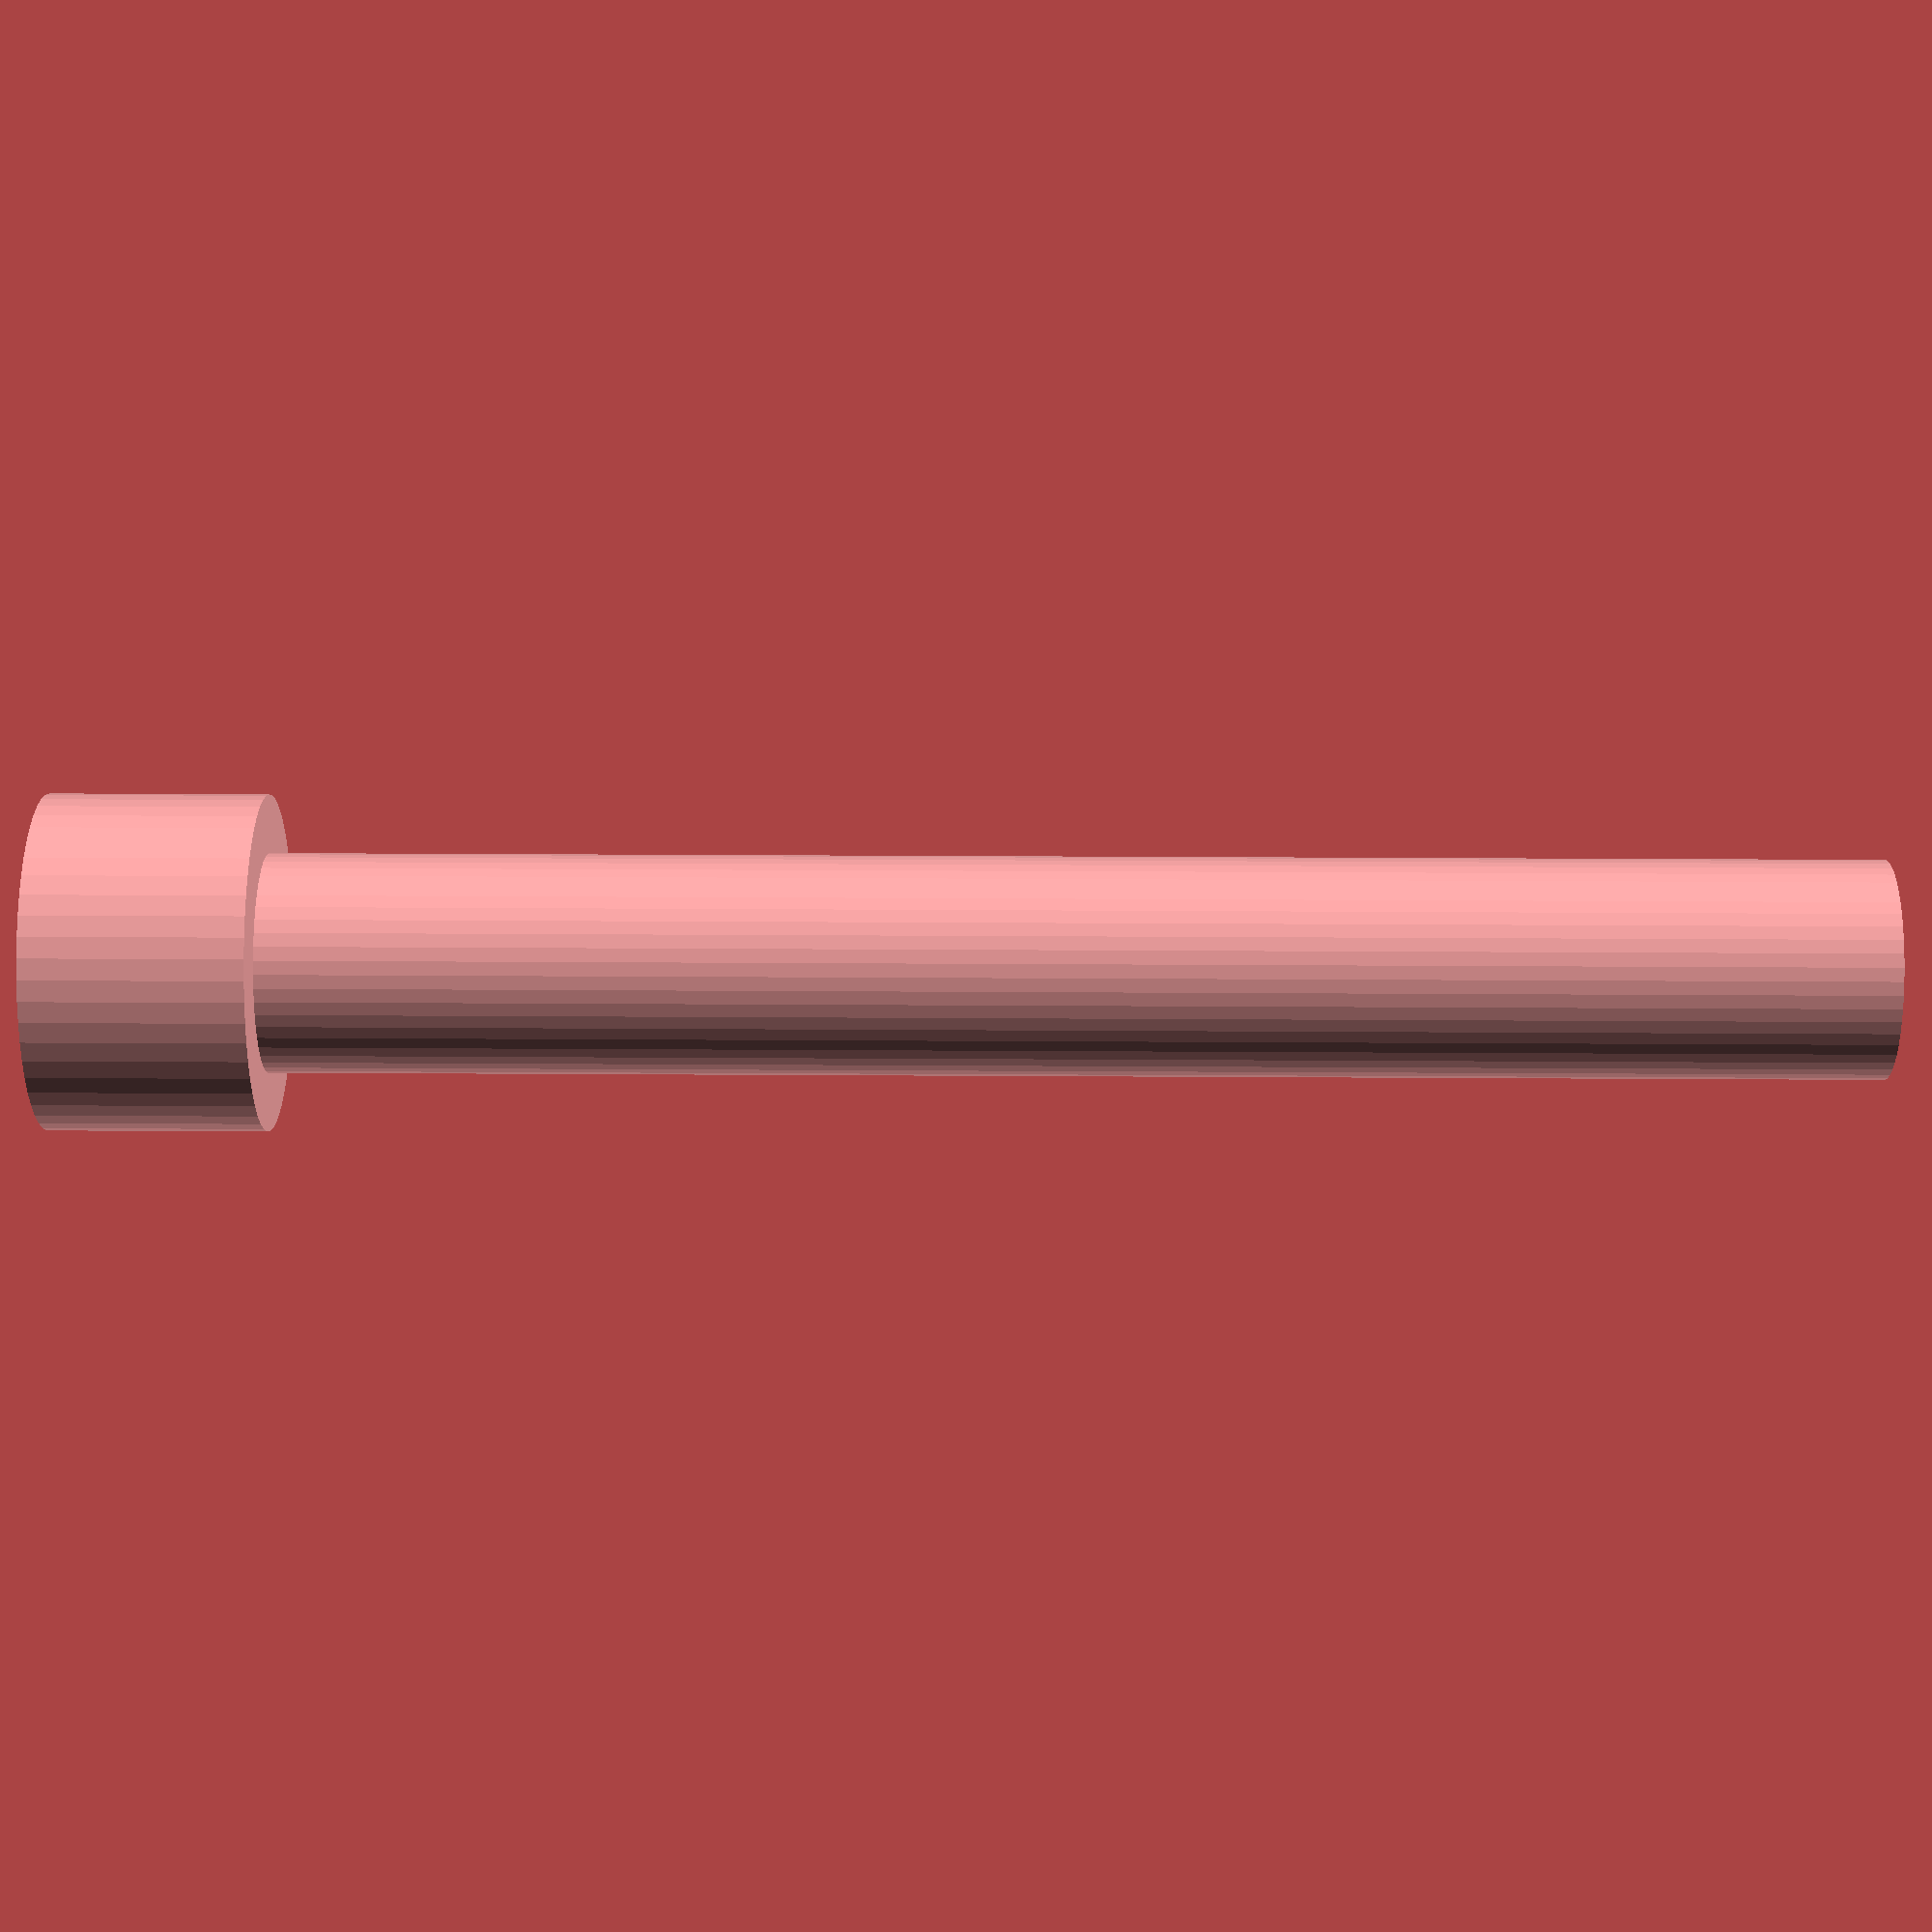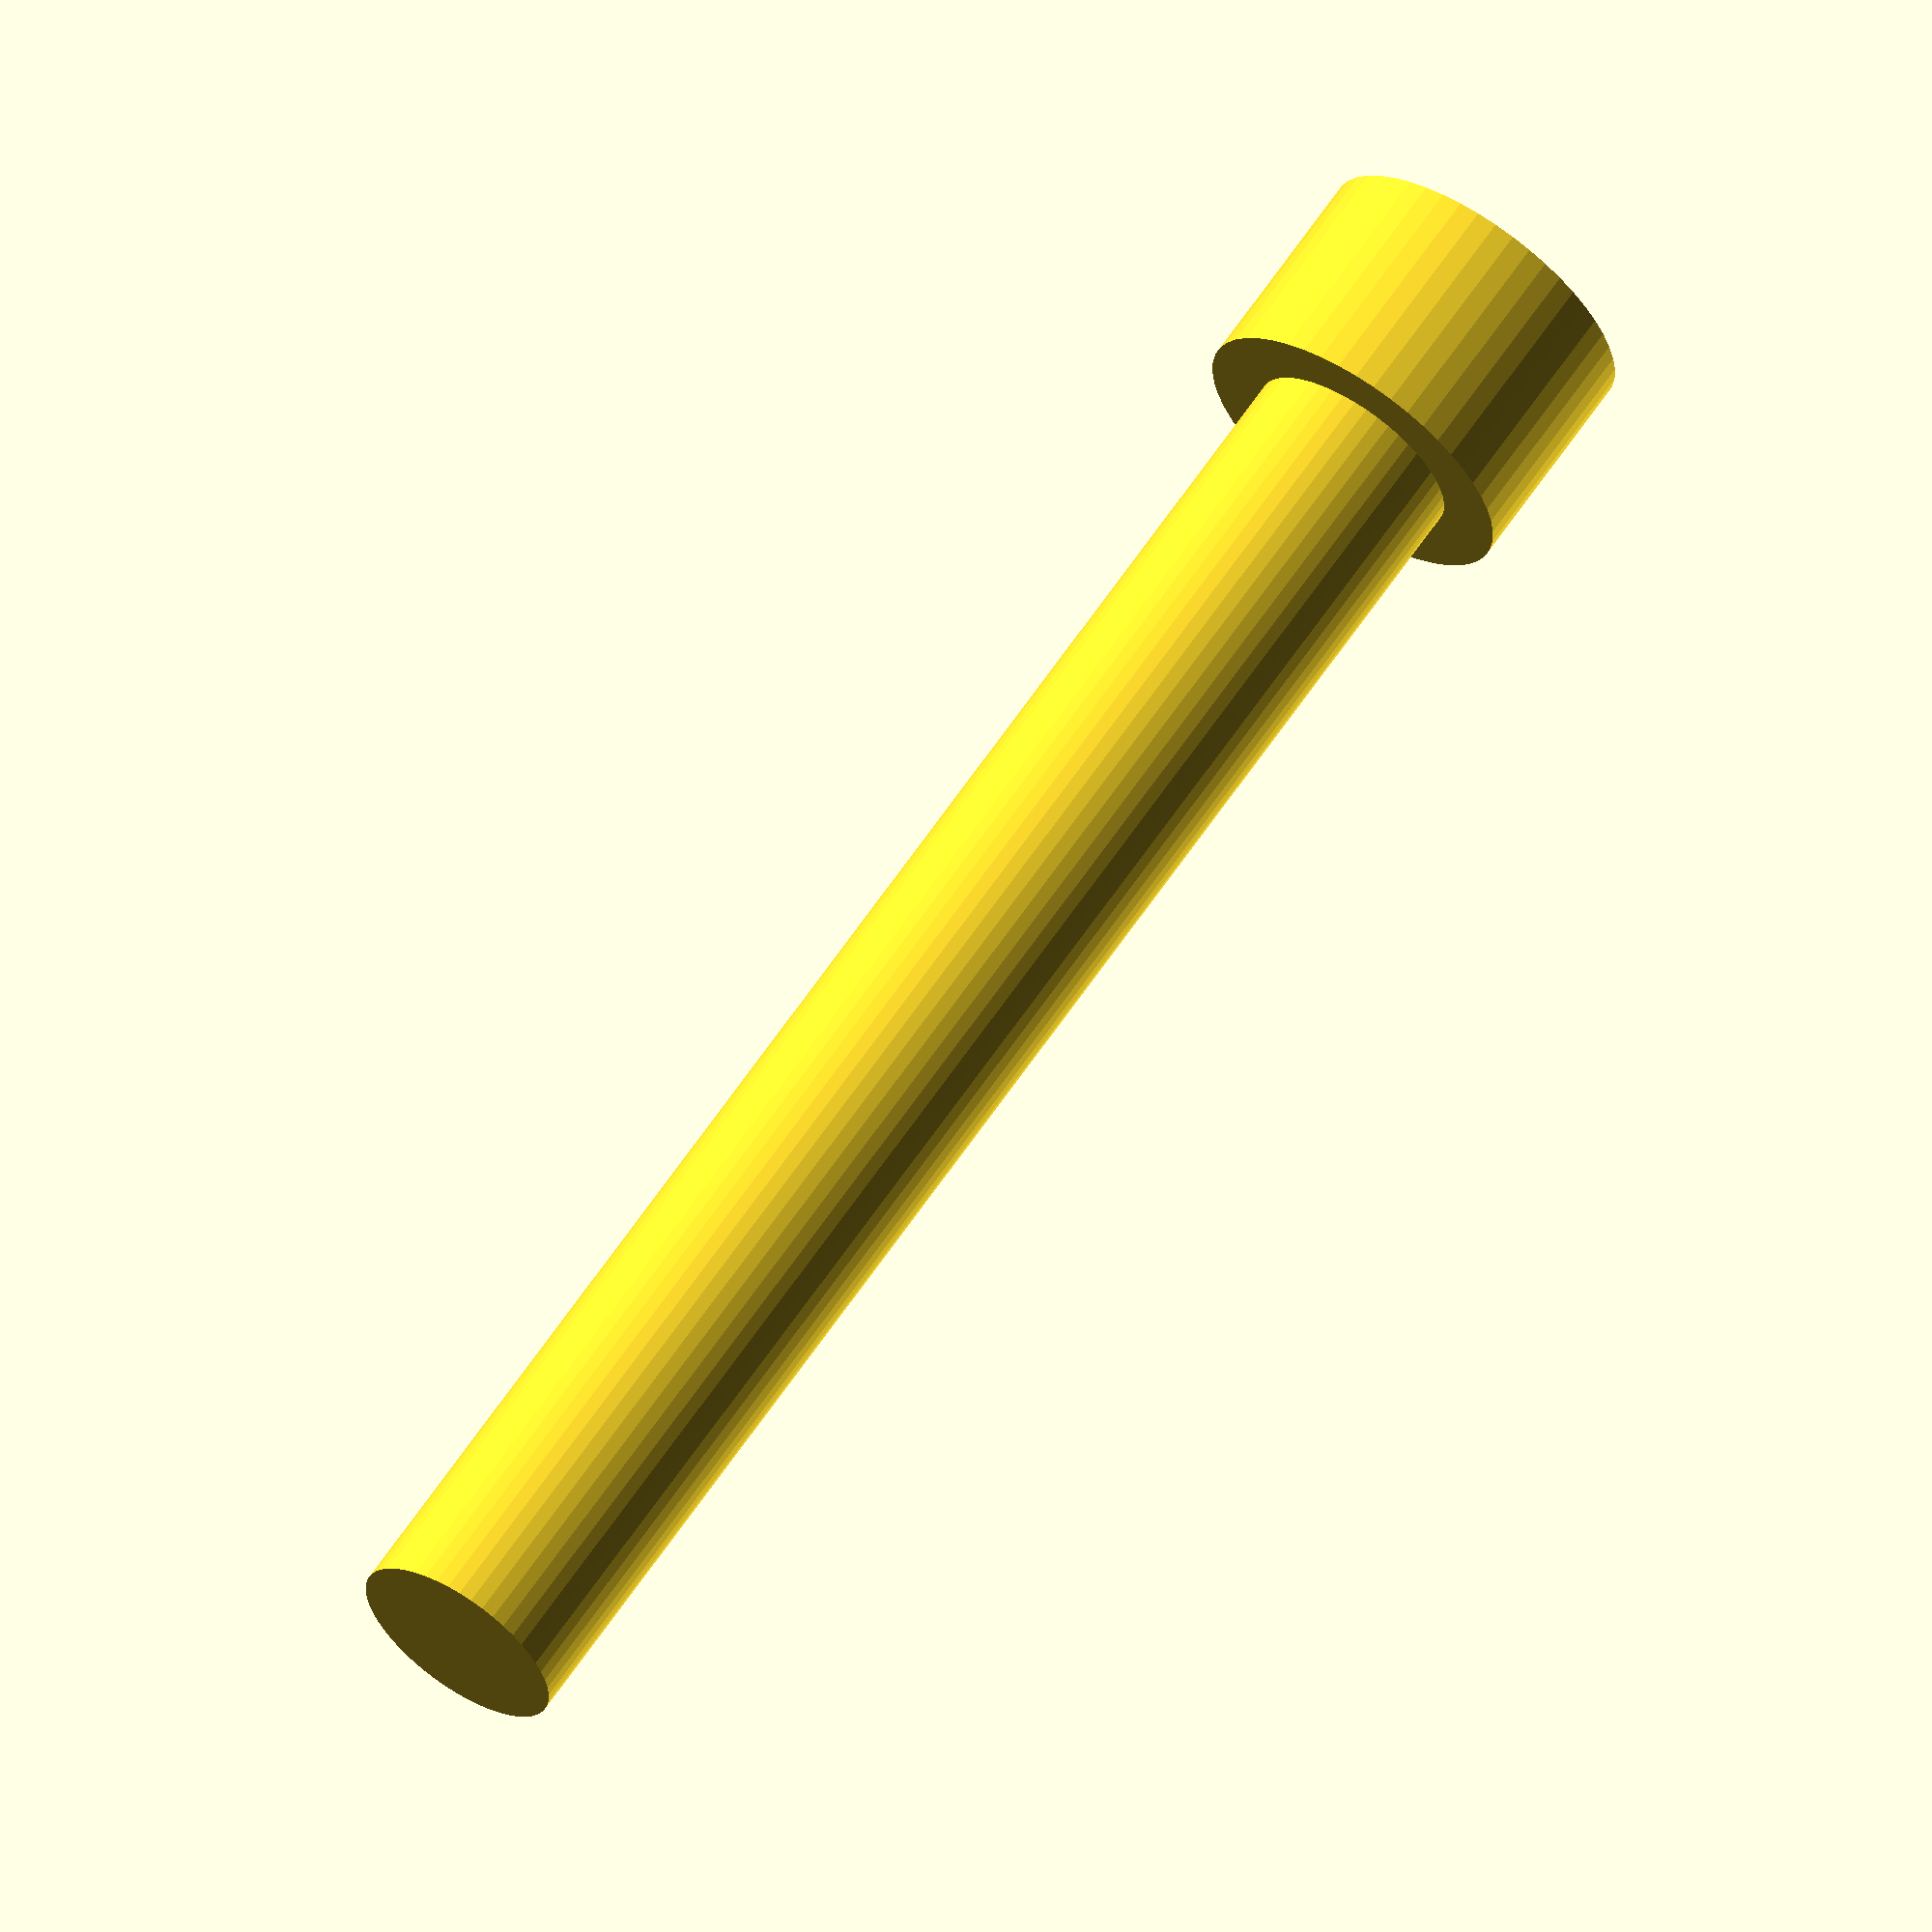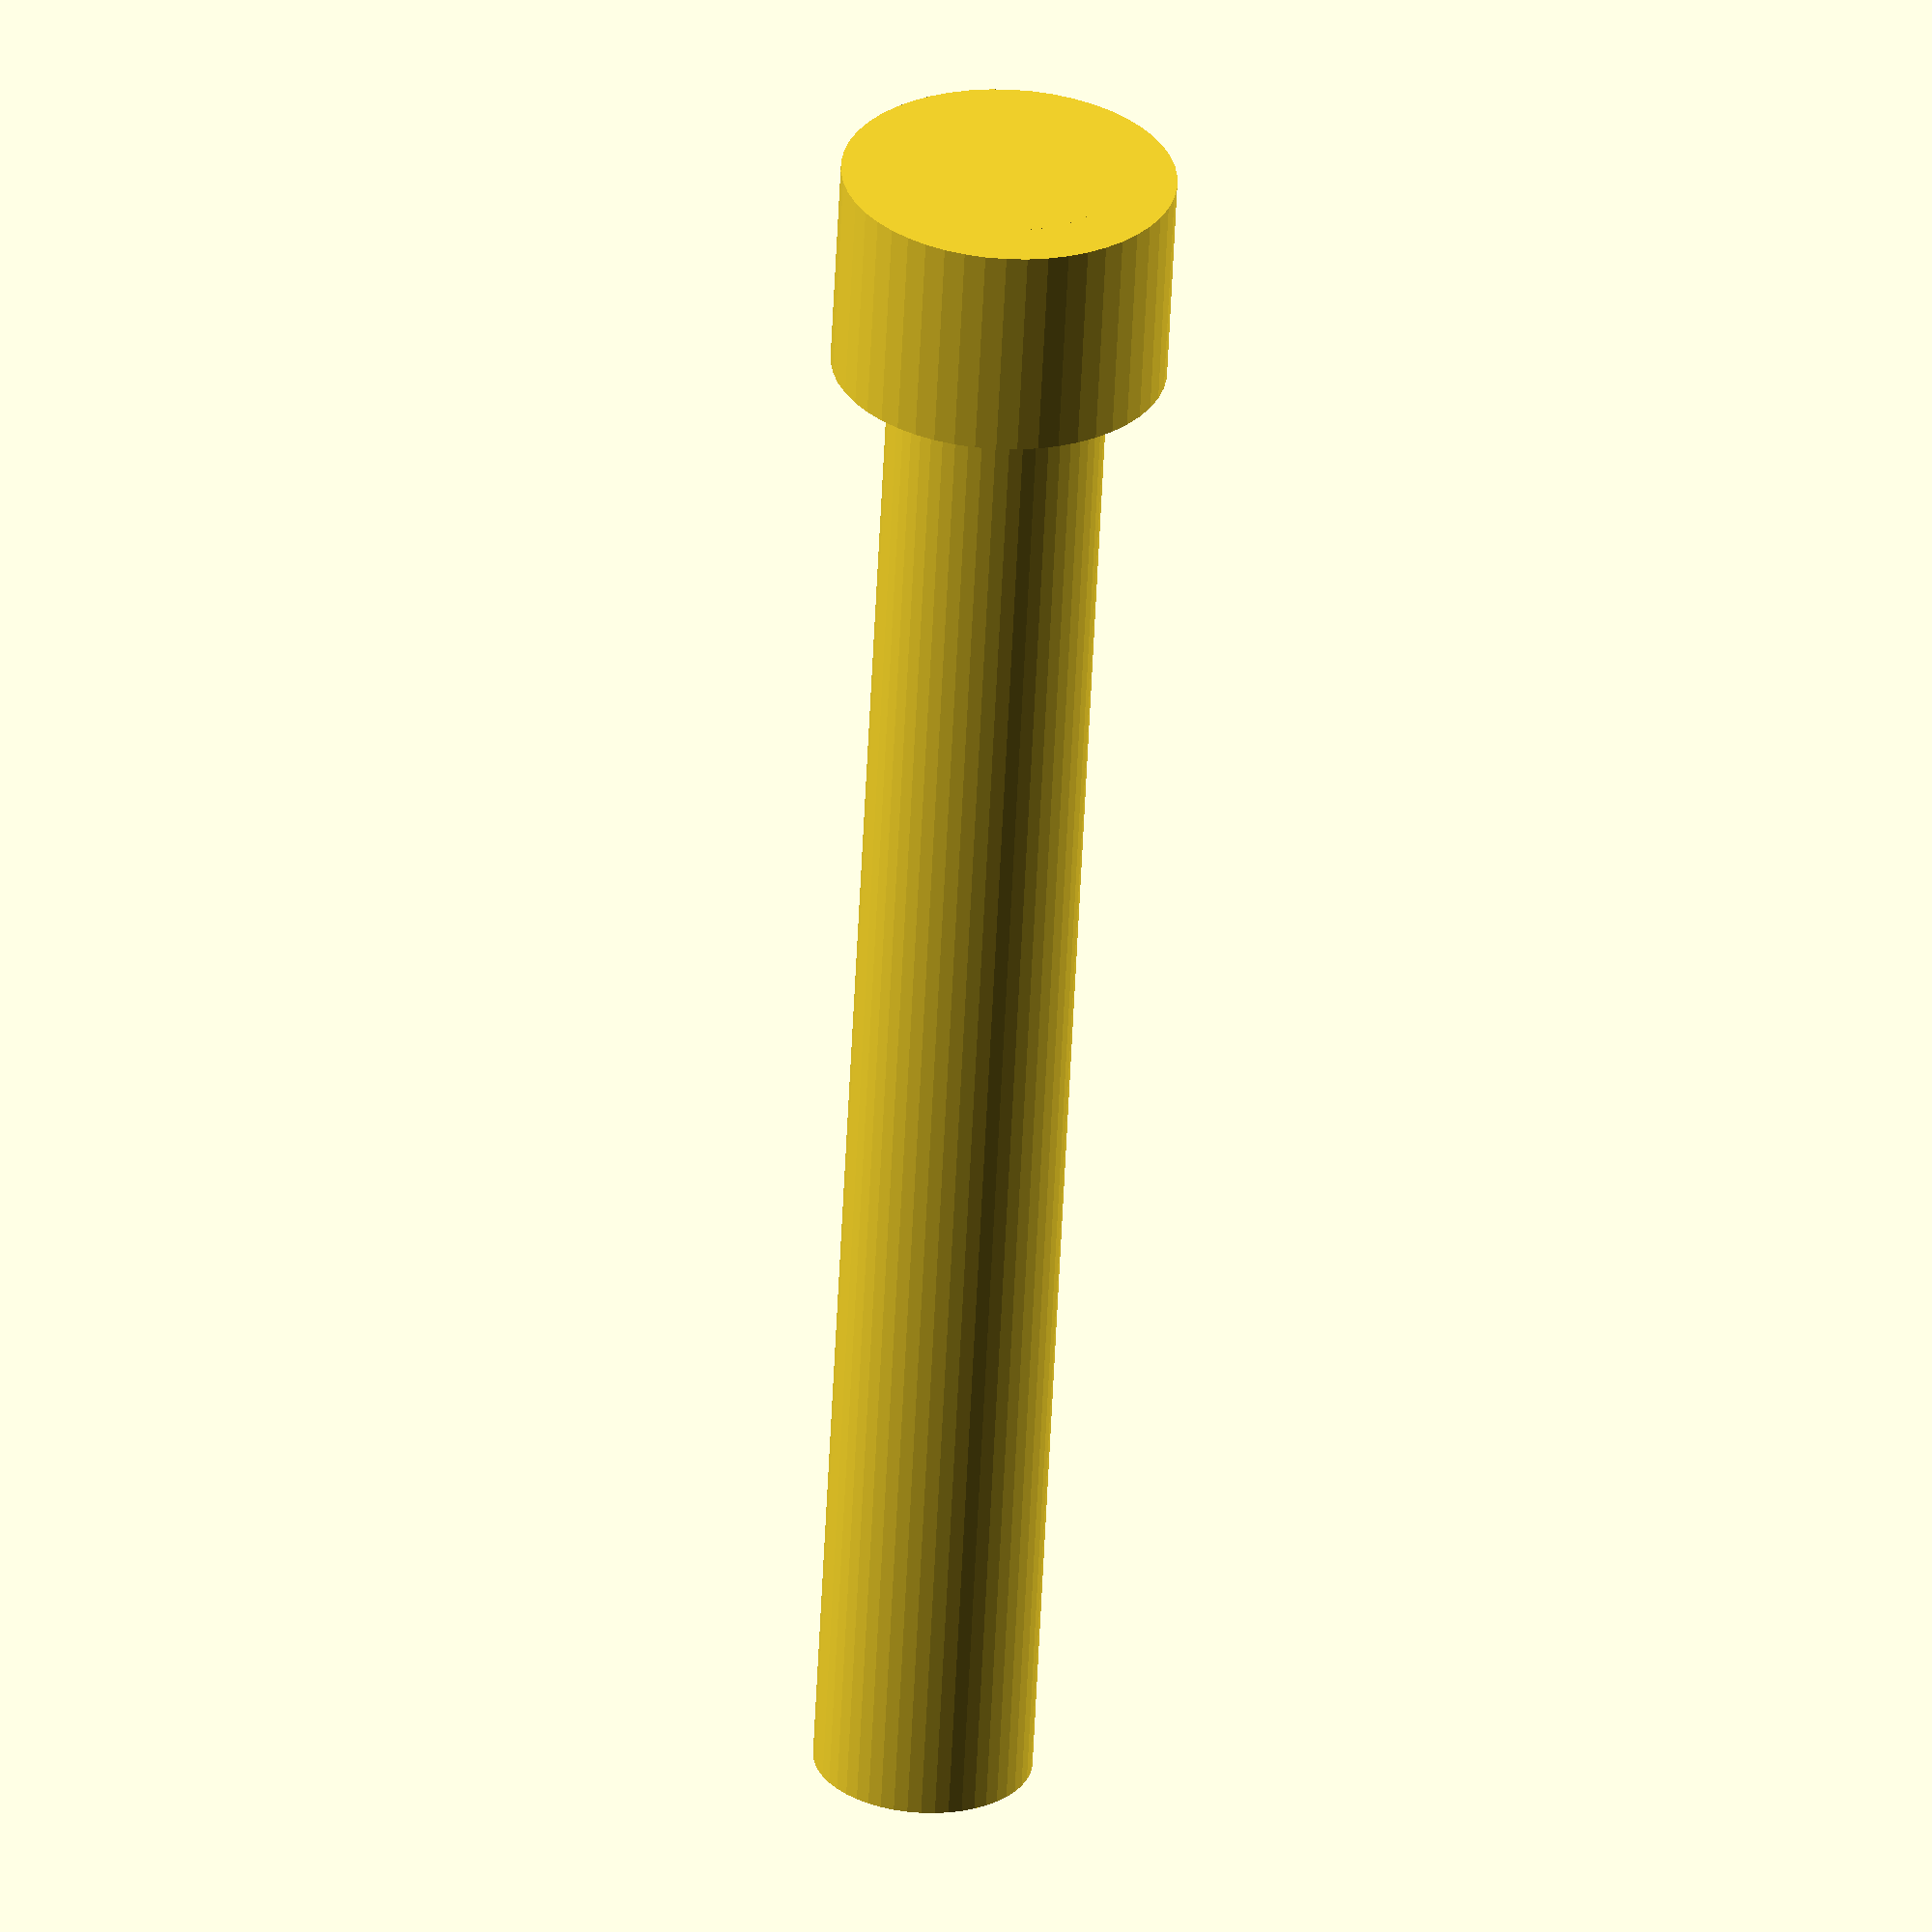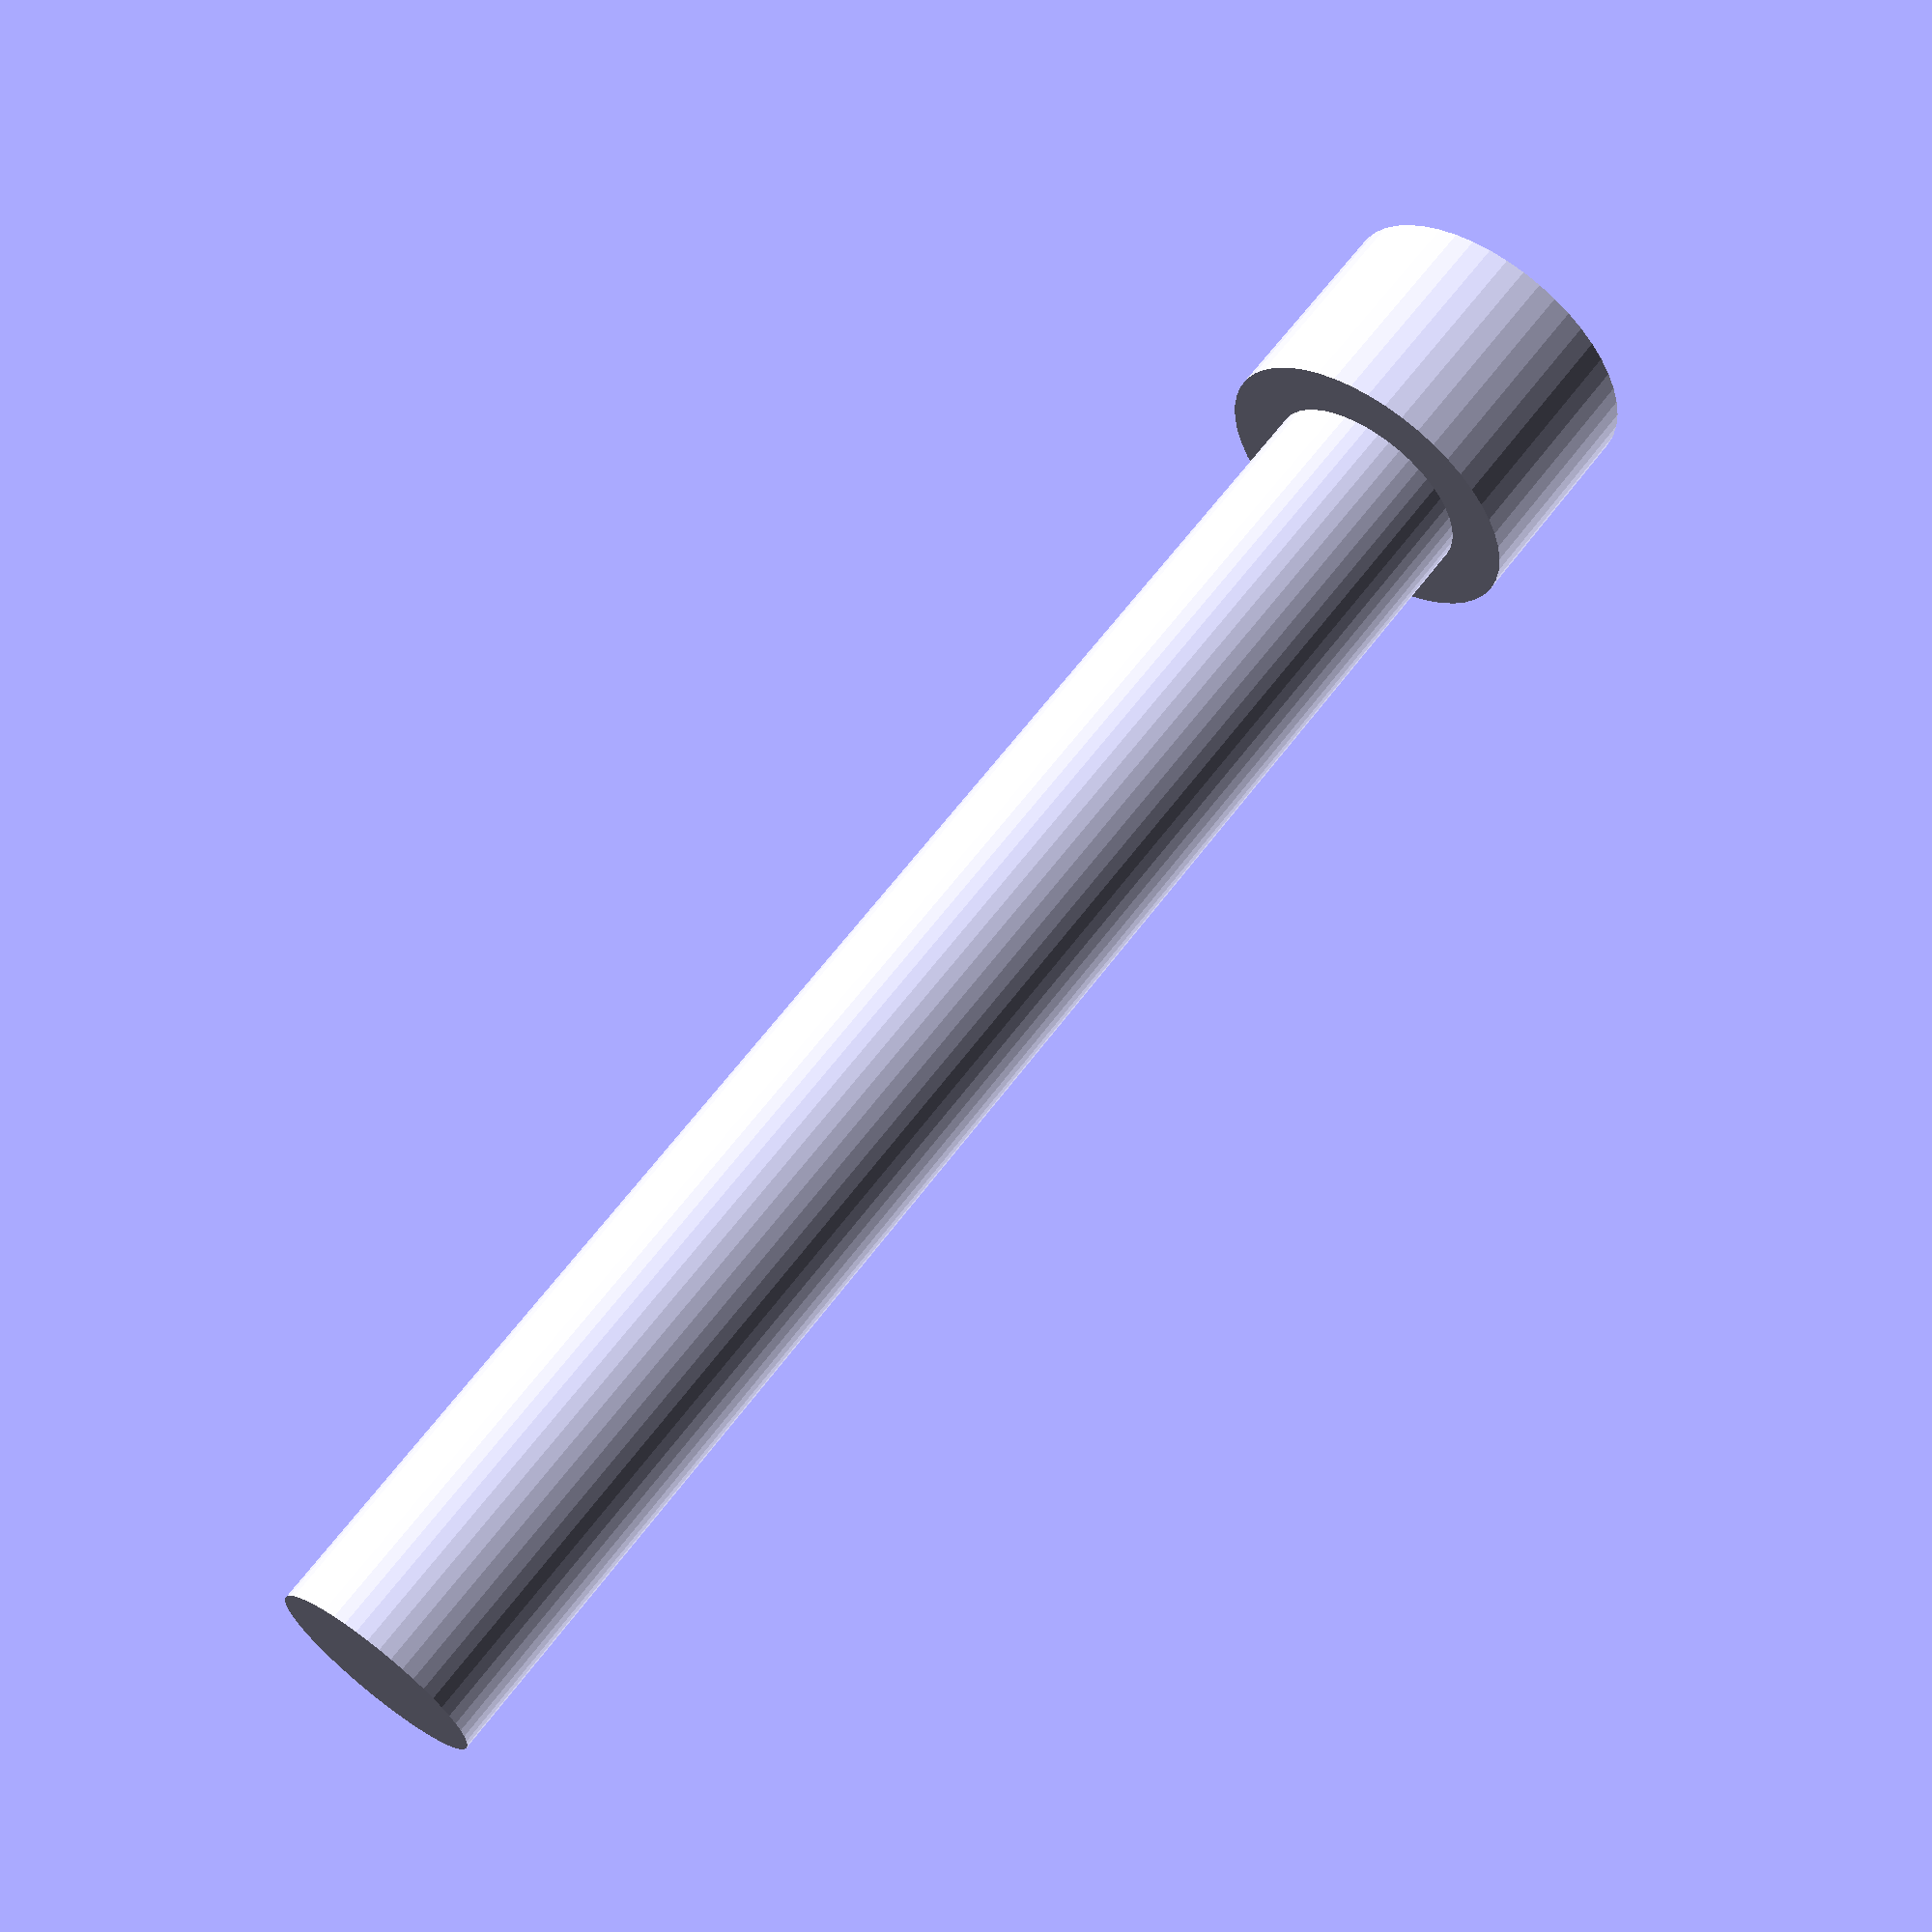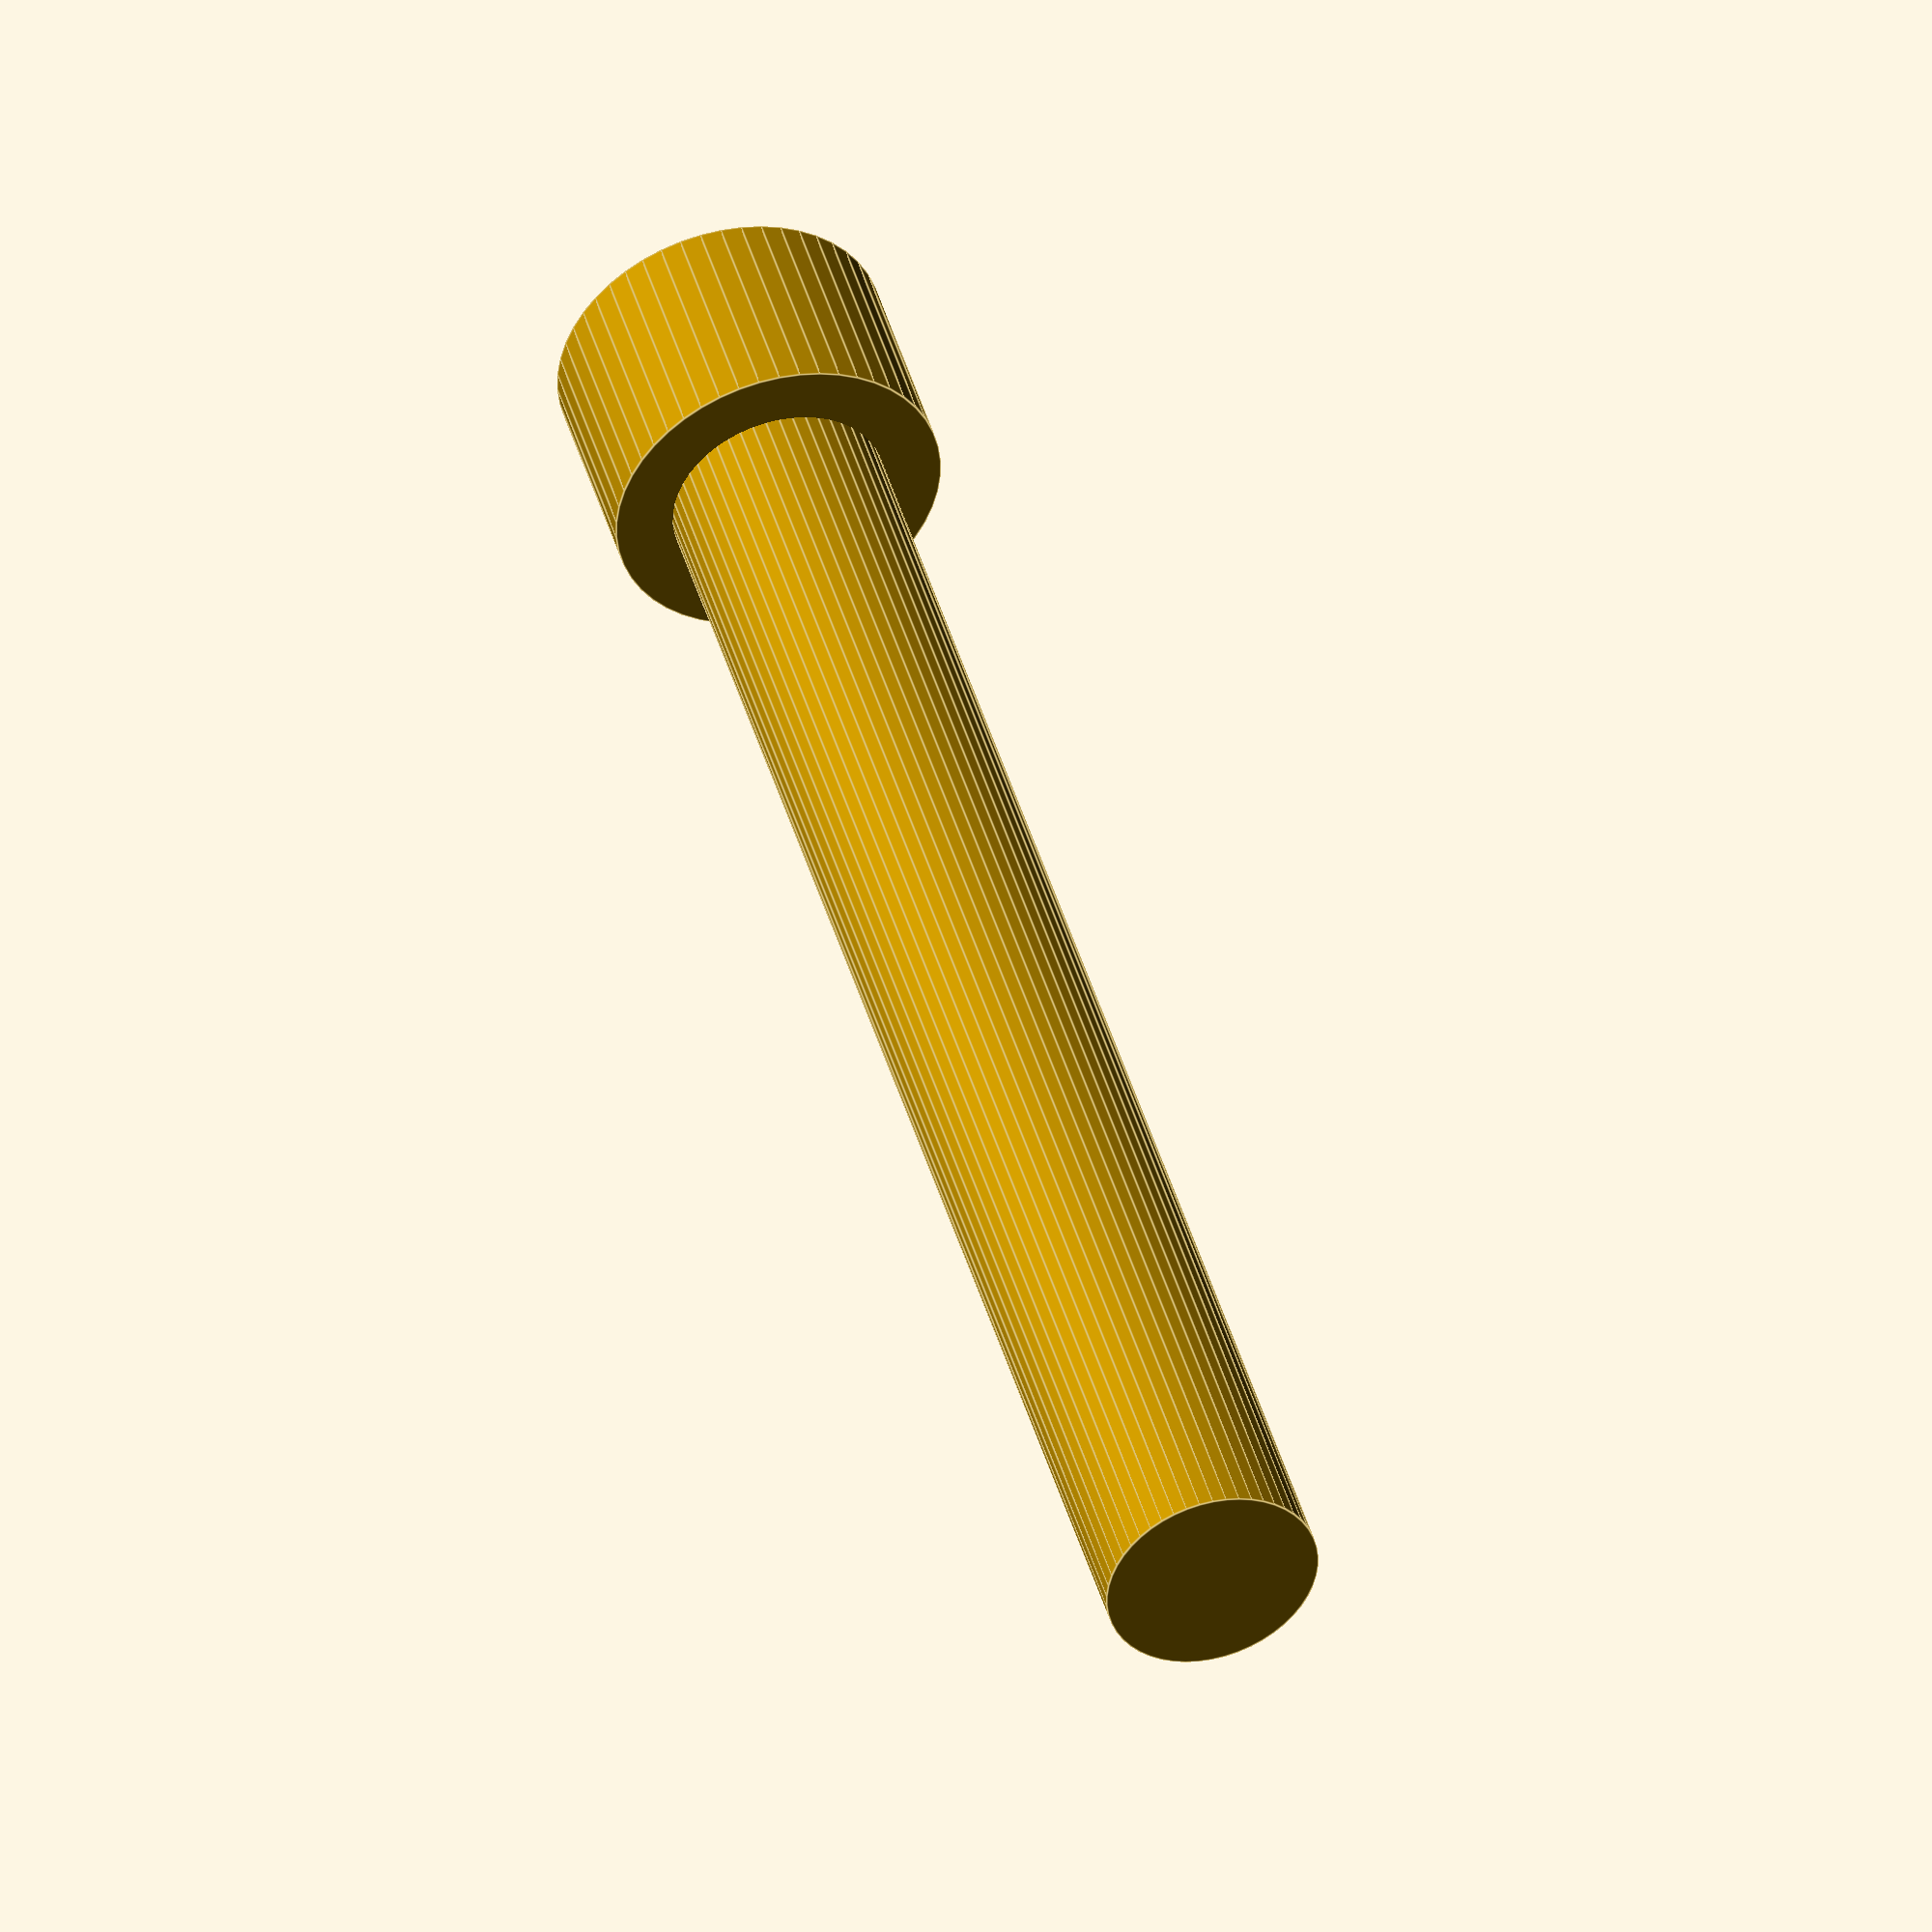
<openscad>
$fn = 50;


difference() {
	union() {
		translate(v = [0, 0, -3]) {
			rotate(a = [0, 0, 0]) {
				cylinder(h = 3, r1 = 2.3000000000, r2 = 2.3000000000);
			}
		}
		translate(v = [0, 0, -25]) {
			rotate(a = [0, 0, 0]) {
				cylinder(h = 25, r = 1.5000000000);
			}
		}
	}
	union();
}
</openscad>
<views>
elev=142.1 azim=54.6 roll=89.6 proj=p view=solid
elev=117.5 azim=182.2 roll=326.3 proj=o view=solid
elev=59.8 azim=263.7 roll=357.3 proj=o view=solid
elev=115.5 azim=259.8 roll=323.0 proj=p view=wireframe
elev=135.9 azim=284.0 roll=15.6 proj=o view=edges
</views>
